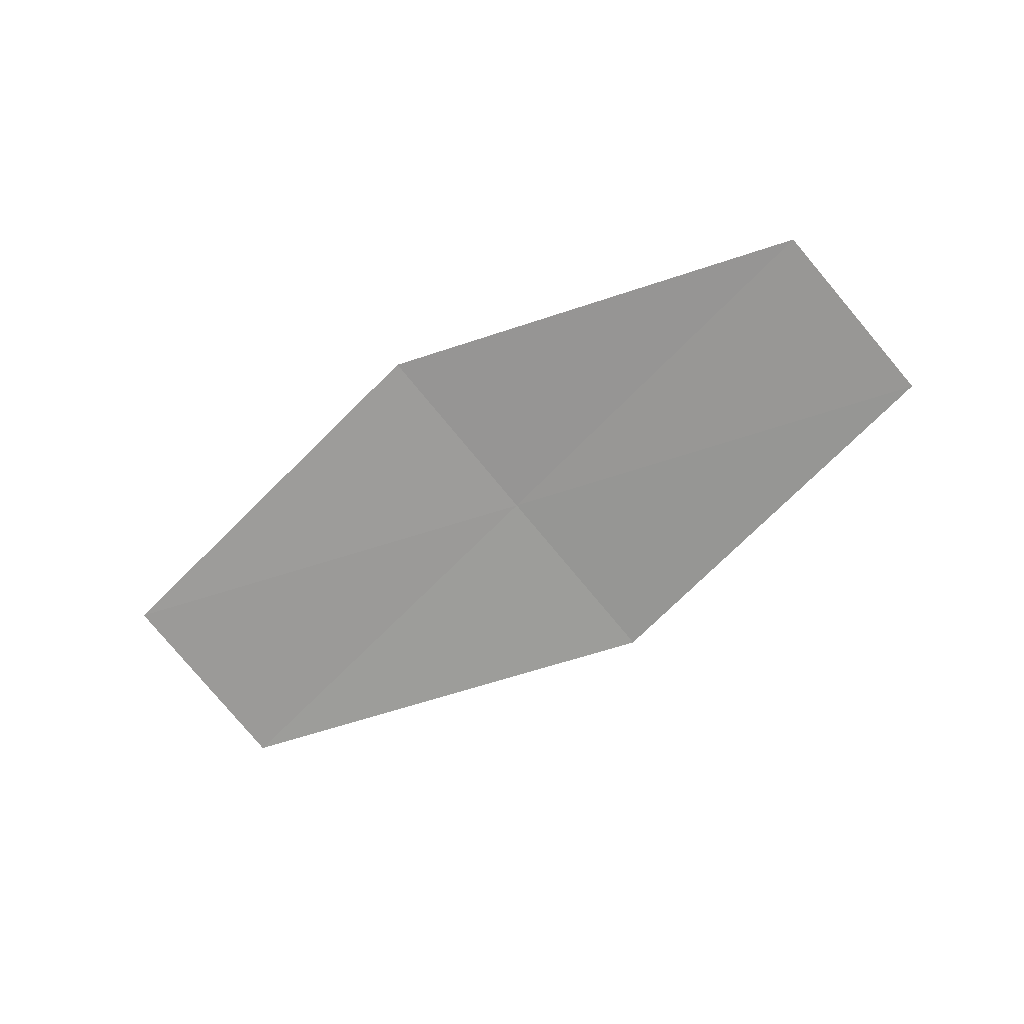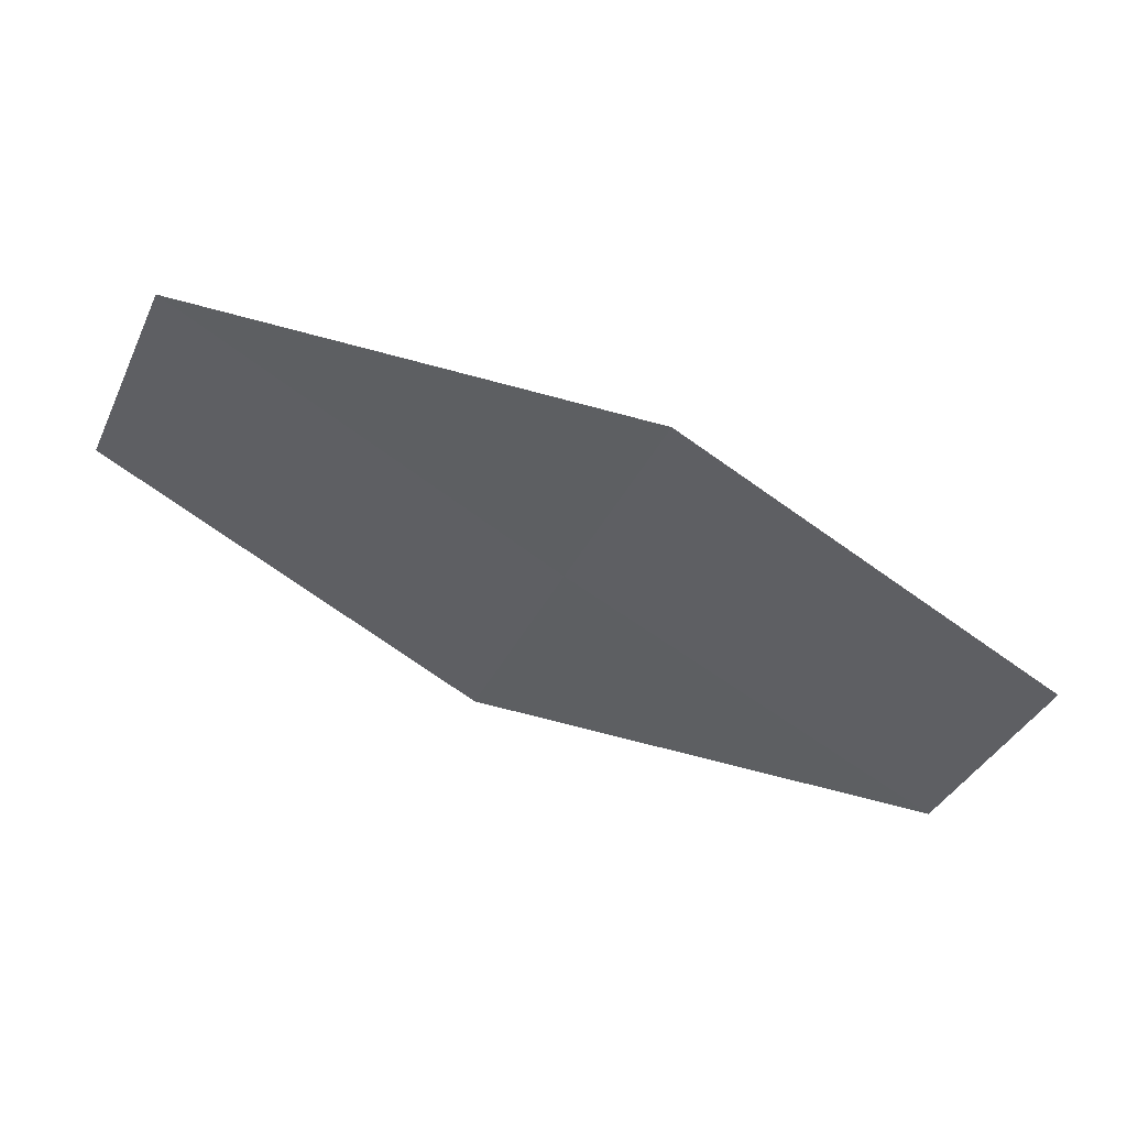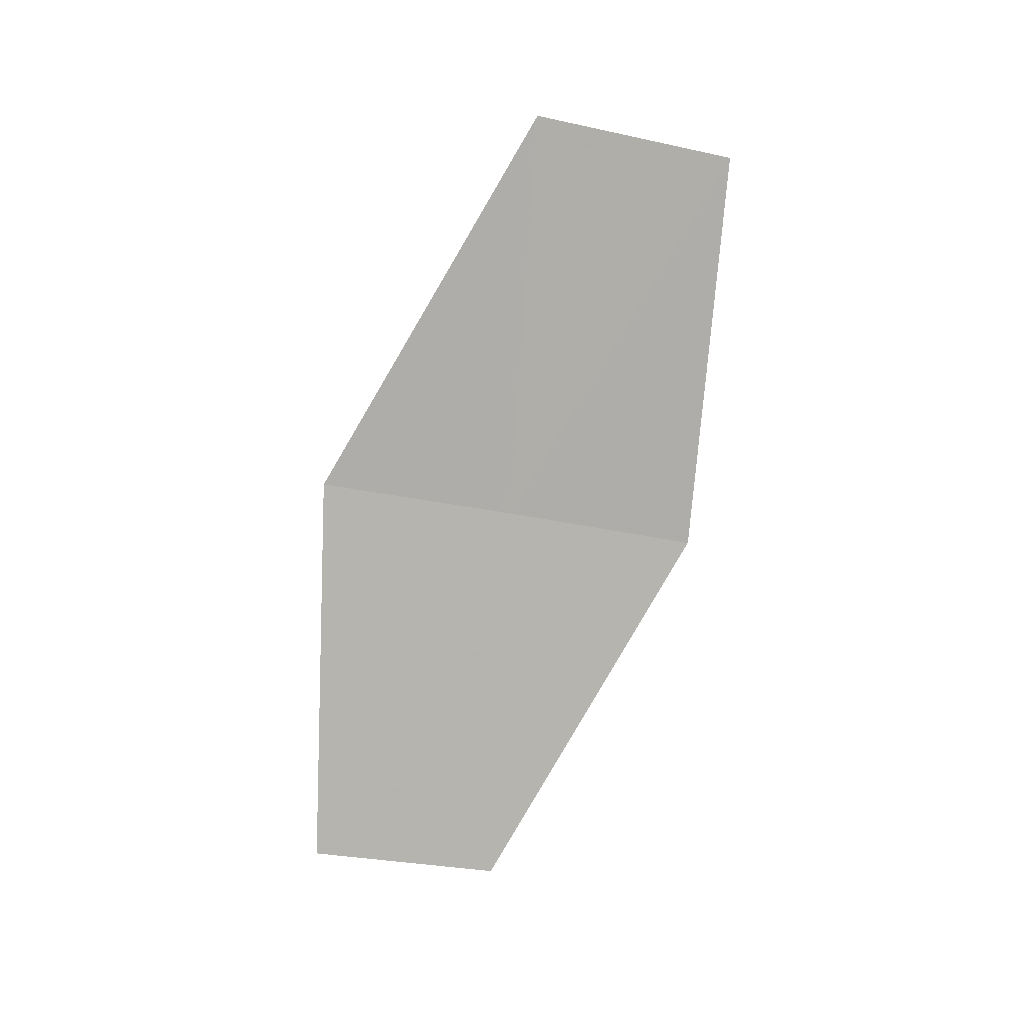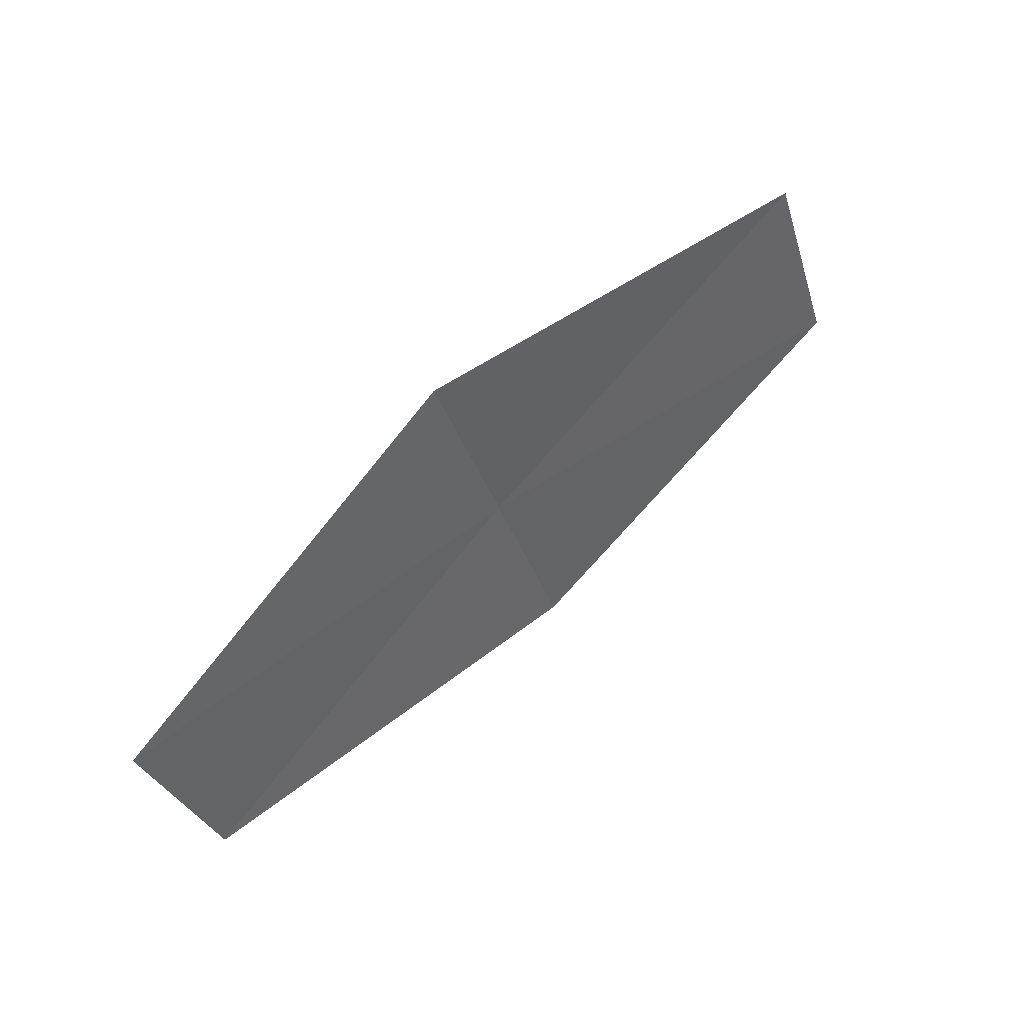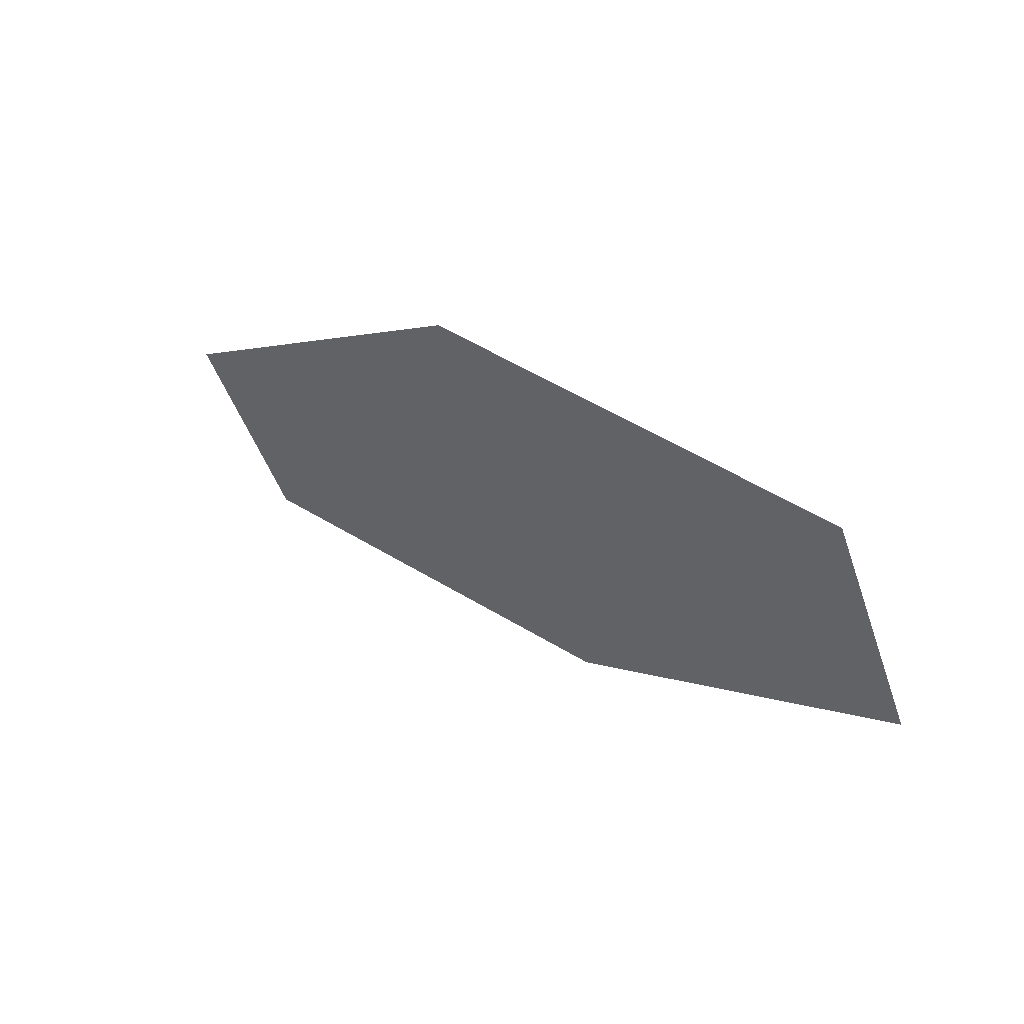
<metadata>
{"format":"obj","ext":"obj","renderer":"f3d","projection":"perspective","resolution":1024,"background":"white","views":[{"elev":-67.8,"azim":14.7,"up":"+Z"},{"elev":45.5,"azim":19.6,"up":"+Y"},{"elev":-76.5,"azim":-125.4,"up":"+Z"},{"elev":38.1,"azim":142.8,"up":"+Y"},{"elev":45.0,"azim":-134.7,"up":"+Y"}]}
</metadata>
<code>
v 10.52 -10.38 17.4
v 10.78 -9.831 17.34
v 9.445 -9.72 17.42
v 9.201 -10.29 17.46
v 10.28 -10.92 17.45
v 11.56 -11.04 17.32
v 11.82 -10.51 17.26
f 1 2 3
f 1 3 4
f 1 4 5
f 1 5 6
f 1 6 7
f 1 7 2

</code>
